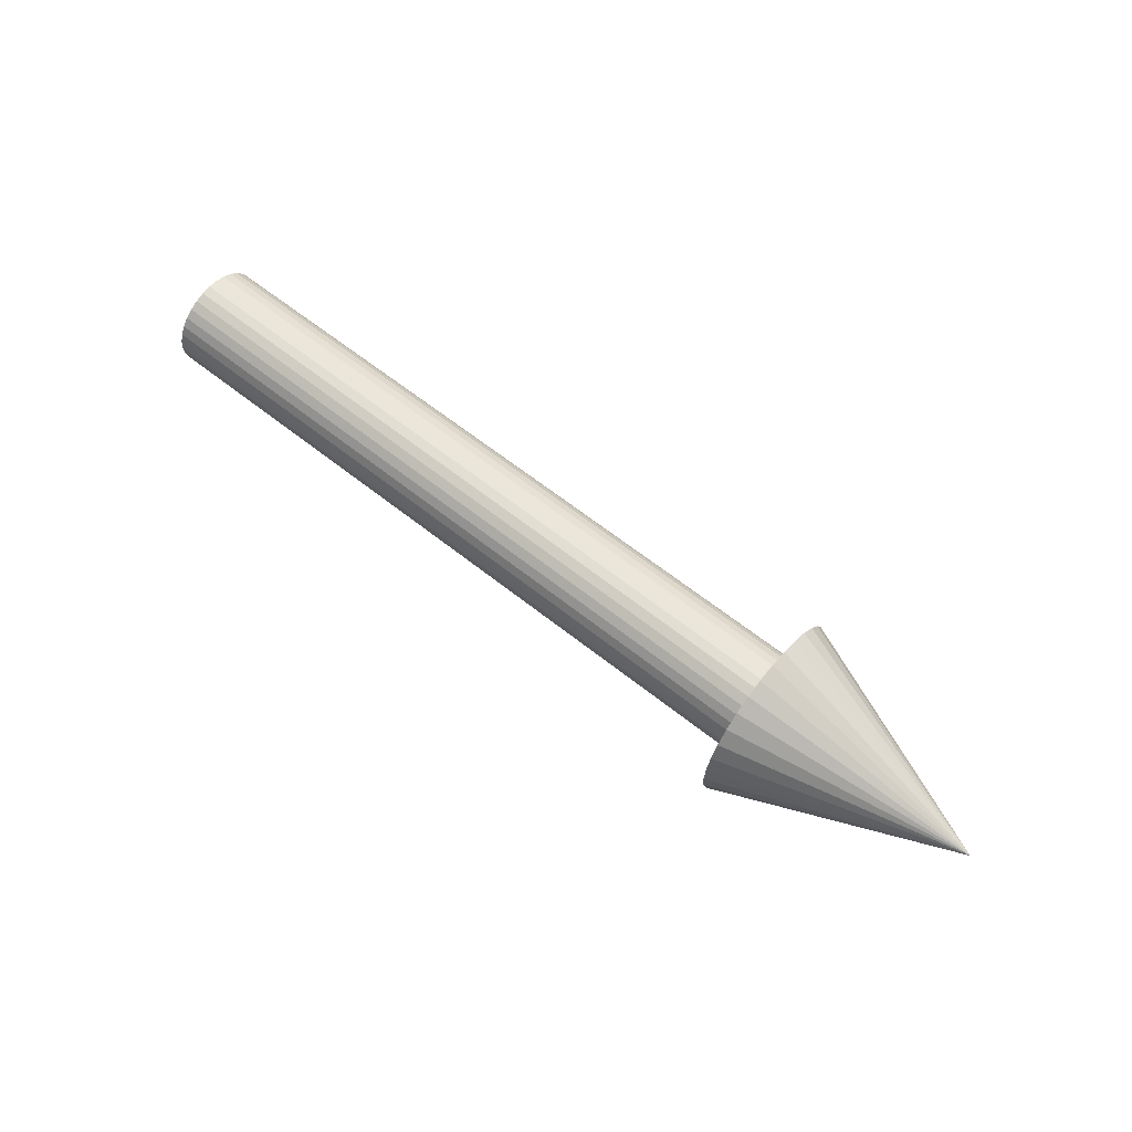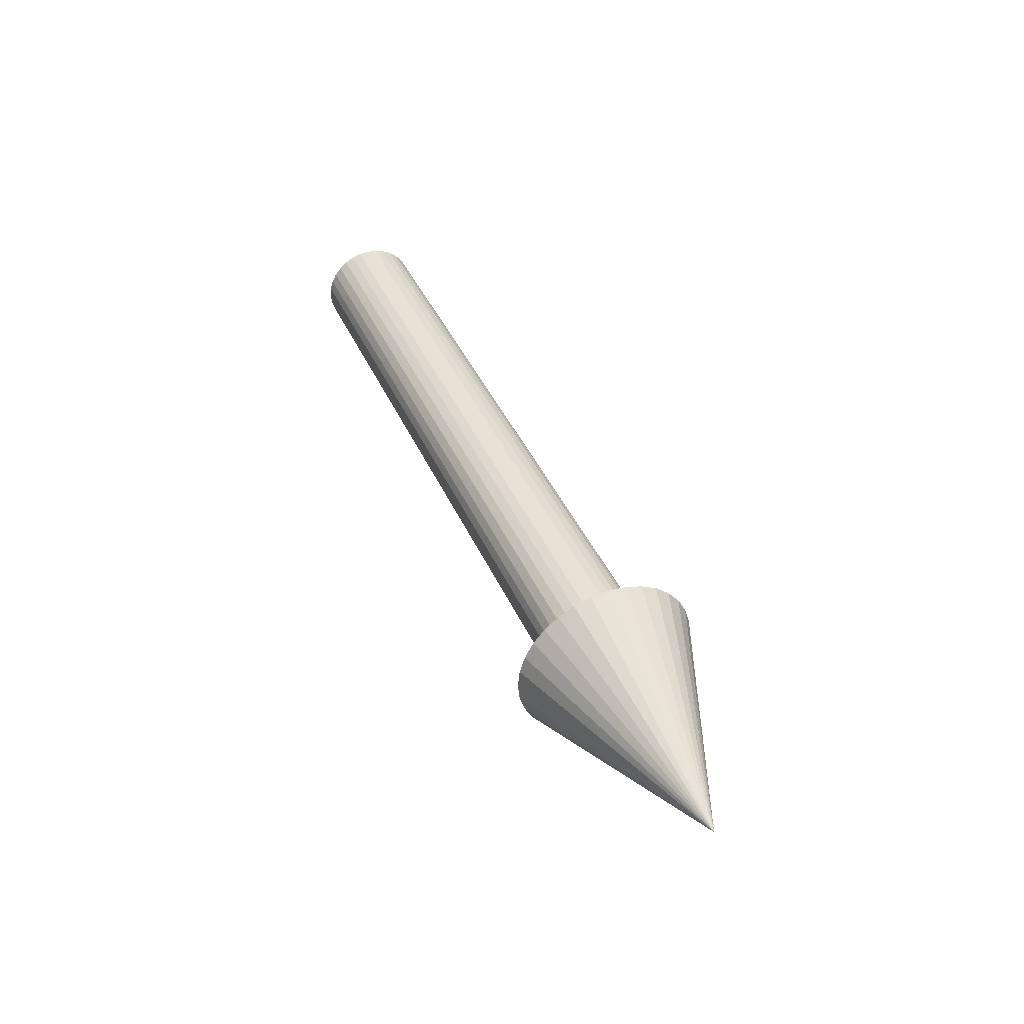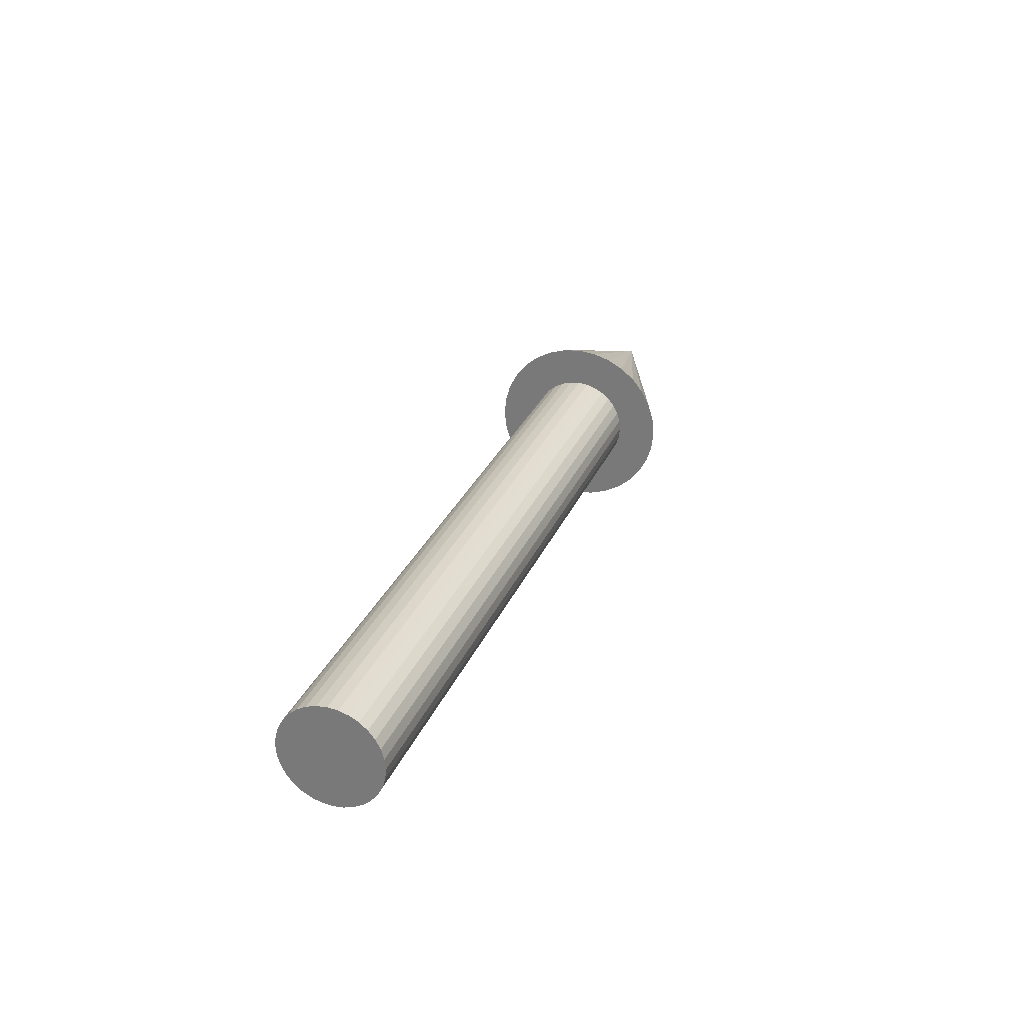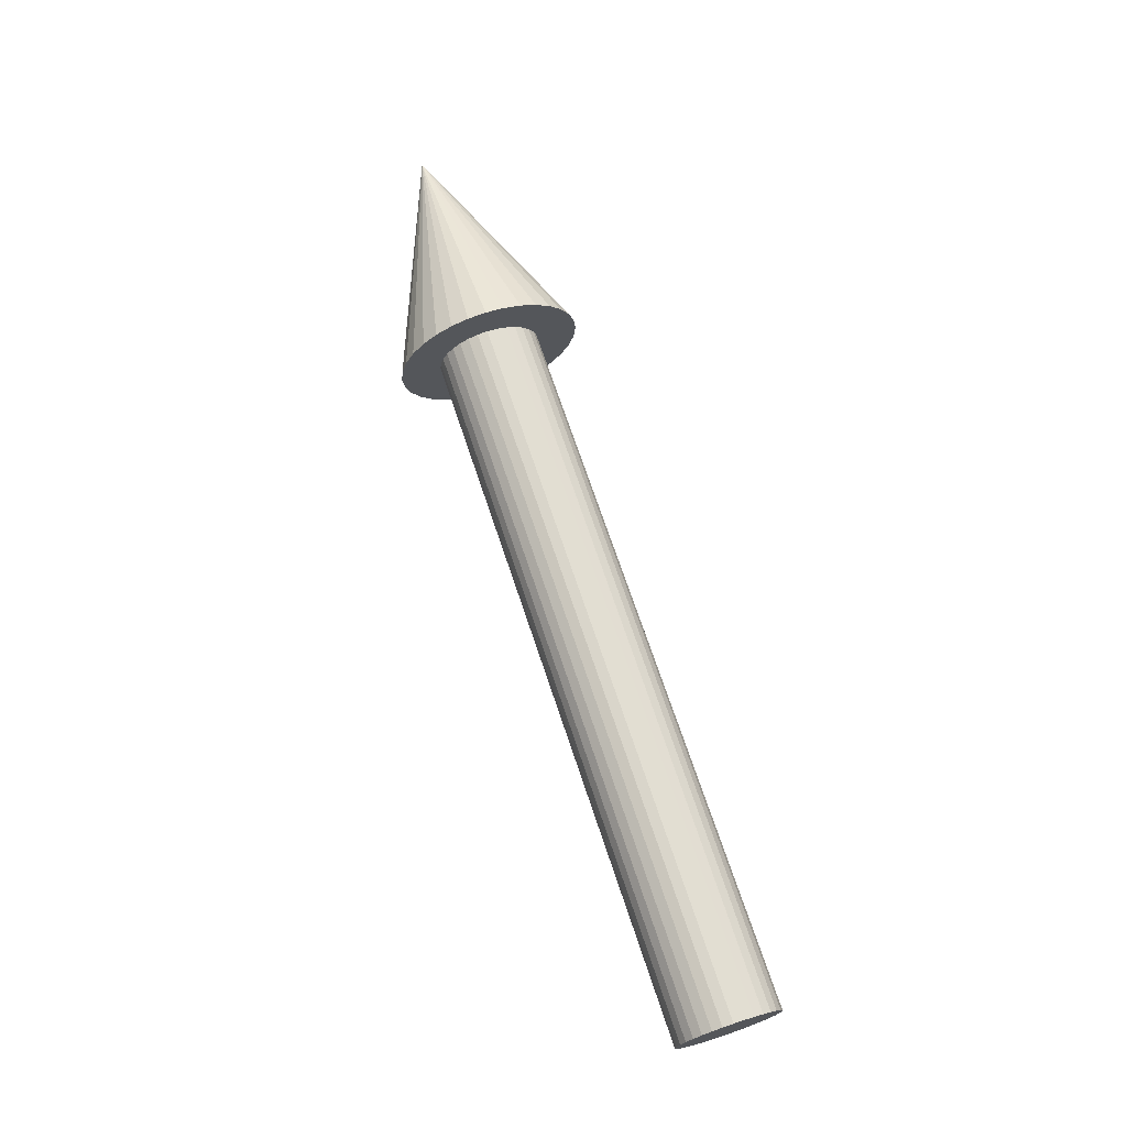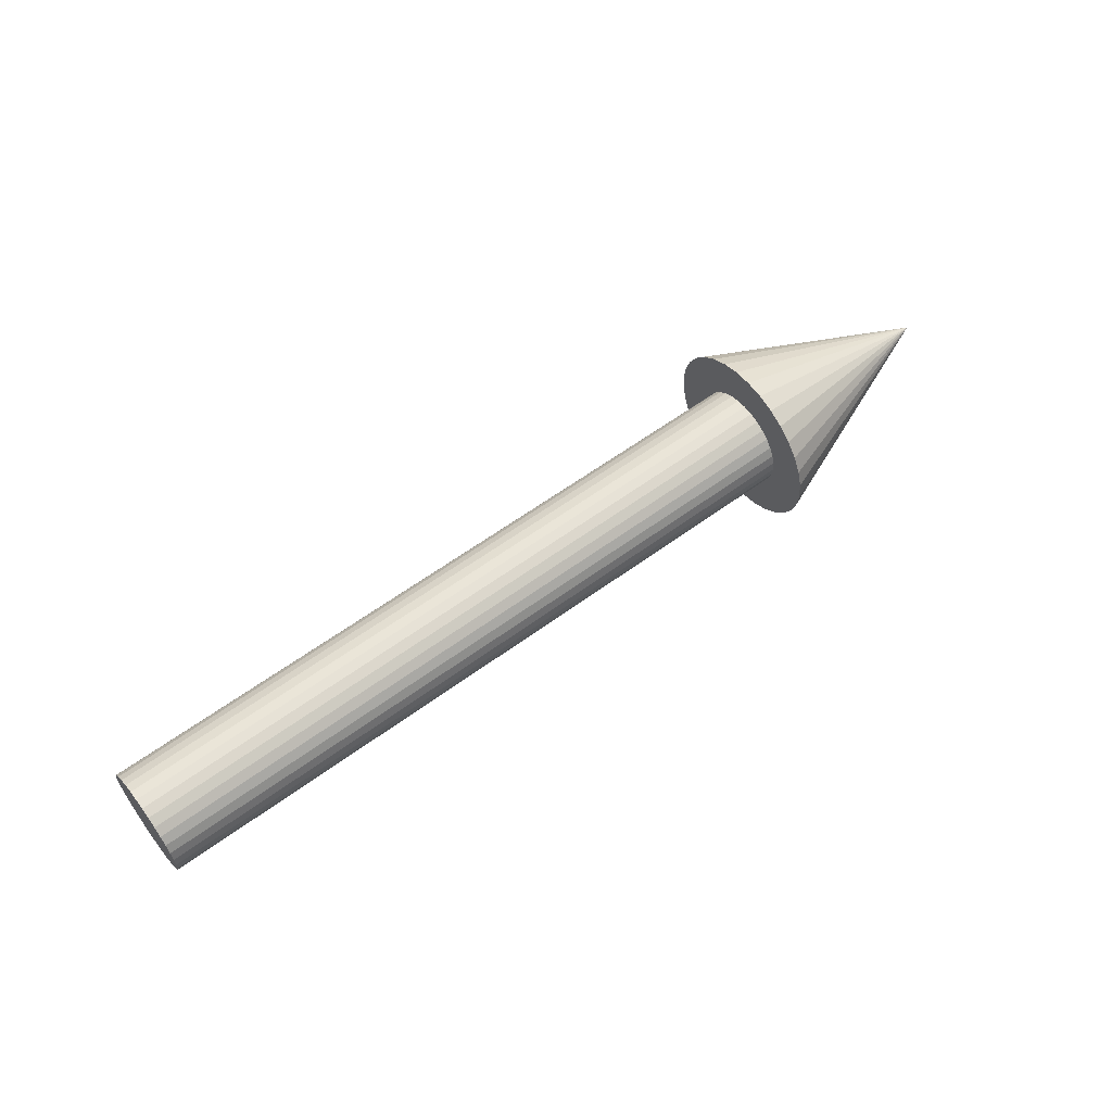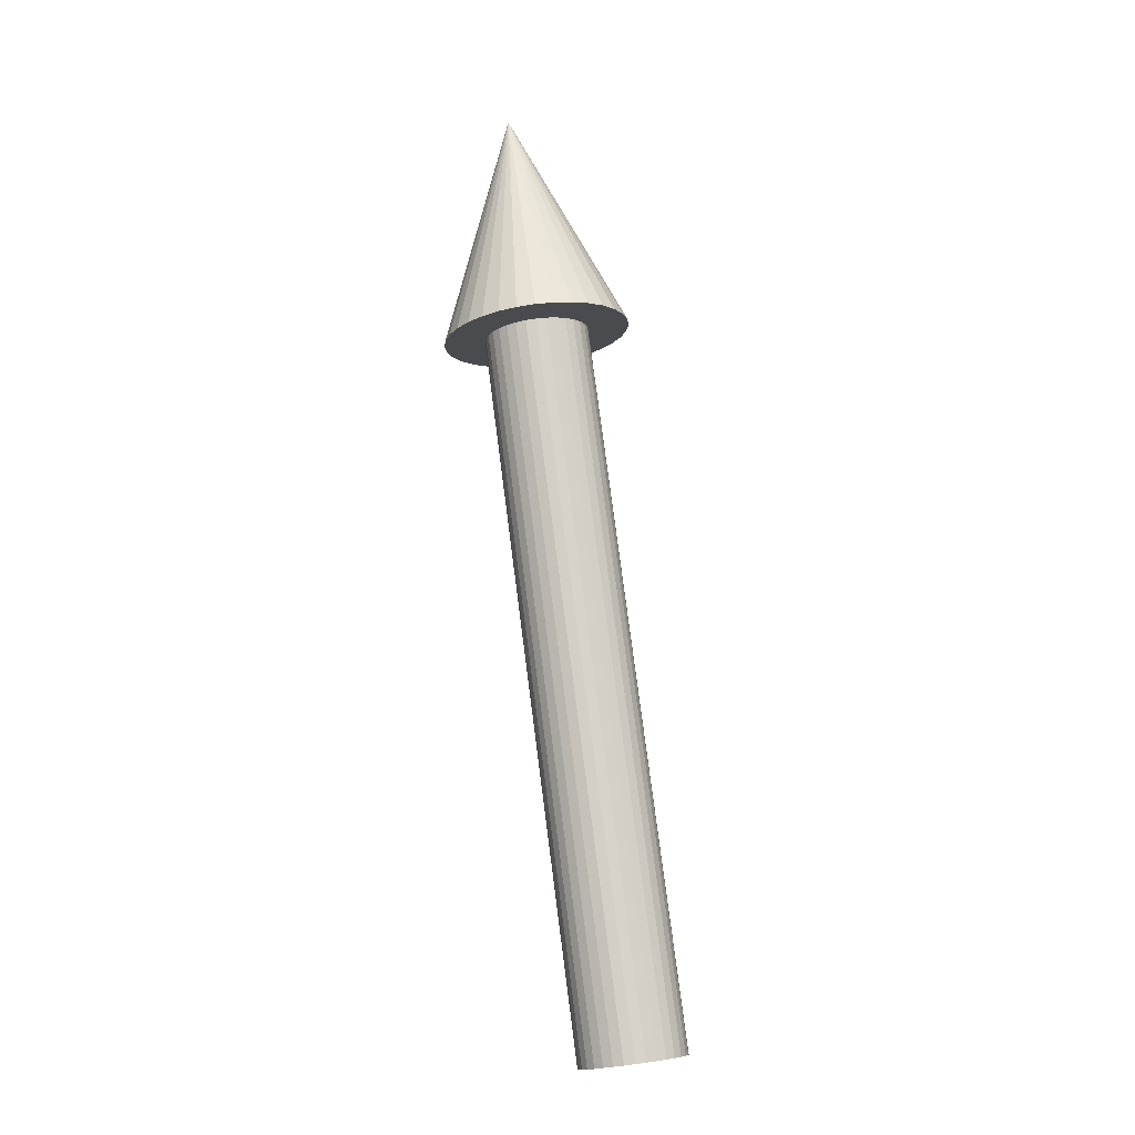
<metadata>
{"format":"obj","ext":"obj","renderer":"f3d","projection":"perspective","resolution":1024,"background":"white","views":[{"elev":61.9,"azim":39.1,"up":"+Z"},{"elev":41.0,"azim":67.5,"up":"+Z"},{"elev":28.2,"azim":-70.7,"up":"+Z"},{"elev":70.7,"azim":-108.5,"up":"+Y"},{"elev":59.4,"azim":-37.1,"up":"+Z"},{"elev":77.7,"azim":-97.4,"up":"+Y"}]}
</metadata>
<code>
o arrow
v 0.2529 0 -0.055
v -0.5 0 -0.055
v -0.5 0.01073 -0.05394
v 0.2529 0.01073 -0.05394
v -0.5 0.02105 -0.05081
v 0.2529 0.02105 -0.05081
v -0.5 0.03056 -0.04573
v 0.2529 0.03056 -0.04573
v -0.5 0.03889 -0.03889
v 0.2529 0.03889 -0.03889
v -0.5 0.04573 -0.03056
v 0.2529 0.04573 -0.03056
v -0.5 0.05081 -0.02105
v 0.2529 0.05081 -0.02105
v -0.5 0.05394 -0.01073
v 0.2529 0.05394 -0.01073
v -0.5 0.055 0
v 0.2529 0.055 0
v -0.5 0.05394 0.01073
v 0.2529 0.05394 0.01073
v -0.5 0.05081 0.02105
v 0.2529 0.05081 0.02105
v -0.5 0.04573 0.03056
v 0.2529 0.04573 0.03056
v -0.5 0.03889 0.03889
v 0.2529 0.03889 0.03889
v -0.5 0.03056 0.04573
v 0.2529 0.03056 0.04573
v -0.5 0.02105 0.05081
v 0.2529 0.02105 0.05081
v -0.5 0.01073 0.05394
v 0.2529 0.01073 0.05394
v -0.5 -0 0.055
v 0.2529 -0 0.055
v -0.5 -0.01073 0.05394
v 0.2529 -0.01073 0.05394
v -0.5 -0.02105 0.05081
v 0.2529 -0.02105 0.05081
v -0.5 -0.03056 0.04573
v 0.2529 -0.03056 0.04573
v -0.5 -0.03889 0.03889
v 0.2529 -0.03889 0.03889
v -0.5 -0.04573 0.03056
v 0.2529 -0.04573 0.03056
v -0.5 -0.05081 0.02105
v 0.2529 -0.05081 0.02105
v -0.5 -0.05394 0.01073
v 0.2529 -0.05394 0.01073
v -0.5 -0.055 -0
v 0.2529 -0.055 -0
v -0.5 -0.05394 -0.01073
v 0.2529 -0.05394 -0.01073
v -0.5 -0.05081 -0.02105
v 0.2529 -0.05081 -0.02105
v -0.5 -0.04573 -0.03056
v 0.2529 -0.04573 -0.03056
v -0.5 -0.03889 -0.03889
v 0.2529 -0.03889 -0.03889
v -0.5 -0.03056 -0.04573
v 0.2529 -0.03056 -0.04573
v -0.5 -0.02105 -0.05081
v 0.2529 -0.02105 -0.05081
v -0.5 -0.01073 -0.05394
v 0.2529 -0.01073 -0.05394
v 0.2529 0.0818 -0.05466
v 0.2529 0.06956 -0.06956
v 0.2529 0.0818 0.05466
v 0.2529 0.06956 0.06956
v 0.4991 0 0
v 0.2529 0.03765 0.09089
v 0.2529 0.05466 0.0818
v 0.2529 0.01919 -0.09649
v 0.2529 0 -0.09838
v 0.2529 -0.09649 0.01919
v 0.2529 -0.09089 0.03765
v 0.2529 -0.01919 -0.09649
v 0.2529 0.09089 0.03765
v 0.2529 0.09649 0.01919
v 0.2529 -0.05466 0.0818
v 0.2529 -0.03765 0.09089
v 0.2529 -0.06956 -0.06956
v 0.2529 -0.0818 -0.05466
v 0.2529 0.09089 -0.03765
v 0.2529 0.01919 0.09649
v 0.2529 -0.09838 -0
v 0.2529 0.03765 -0.09089
v 0.2529 -0.06956 0.06956
v 0.2529 -0.05466 -0.0818
v 0.2529 0.09649 -0.01919
v 0.2529 -0 0.09838
v 0.2529 -0.09649 -0.01919
v 0.2529 0.05466 -0.0818
v 0.2529 -0.0818 0.05466
v 0.2529 -0.03765 -0.09089
v 0.2529 0.09838 0
v 0.2529 -0.01919 0.09649
v 0.2529 -0.09089 -0.03765
f 1 2 3 4
f 4 3 5 6
f 6 5 7 8
f 8 7 9 10
f 10 9 11 12
f 12 11 13 14
f 14 13 15 16
f 16 15 17 18
f 18 17 19 20
f 20 19 21 22
f 22 21 23 24
f 24 23 25 26
f 26 25 27 28
f 28 27 29 30
f 30 29 31 32
f 32 31 33 34
f 34 33 35 36
f 36 35 37 38
f 38 37 39 40
f 40 39 41 42
f 42 41 43 44
f 44 43 45 46
f 46 45 47 48
f 48 47 49 50
f 50 49 51 52
f 52 51 53 54
f 54 53 55 56
f 56 55 57 58
f 58 57 59 60
f 60 59 61 62
f 3 2 63 61 59 57 55 53 51 49 47 45 43 41 39 37 35 33 31 29 27 25 23 21 19 17 15 13 11 9 7 5
f 62 61 63 64
f 64 63 2 1
f 10 12 65 66
f 67 68 69
f 28 30 70 71
f 1 4 72 73
f 46 48 74 75
f 64 1 73 76
f 20 22 77 78
f 38 40 79 80
f 56 58 81 82
f 12 14 83 65
f 30 32 84 70
f 48 50 85 74
f 4 6 86 72
f 22 24 67 77
f 40 42 87 79
f 58 60 88 81
f 14 16 89 83
f 32 34 90 84
f 50 52 91 85
f 6 8 92 86
f 24 26 68 67
f 42 44 93 87
f 60 62 94 88
f 16 18 95 89
f 34 36 96 90
f 52 54 97 91
f 8 10 66 92
f 26 28 71 68
f 44 46 75 93
f 62 64 76 94
f 18 20 78 95
f 36 38 80 96
f 54 56 82 97
f 91 97 69
f 68 71 69
f 97 82 69
f 71 70 69
f 73 72 69
f 82 81 69
f 70 84 69
f 72 86 69
f 81 88 69
f 84 90 69
f 86 92 69
f 88 94 69
f 90 96 69
f 92 66 69
f 94 76 69
f 96 80 69
f 66 65 69
f 76 73 69
f 80 79 69
f 65 83 69
f 79 87 69
f 83 89 69
f 87 93 69
f 89 95 69
f 93 75 69
f 95 78 69
f 75 74 69
f 78 77 69
f 74 85 69
f 77 67 69
f 85 91 69

</code>
